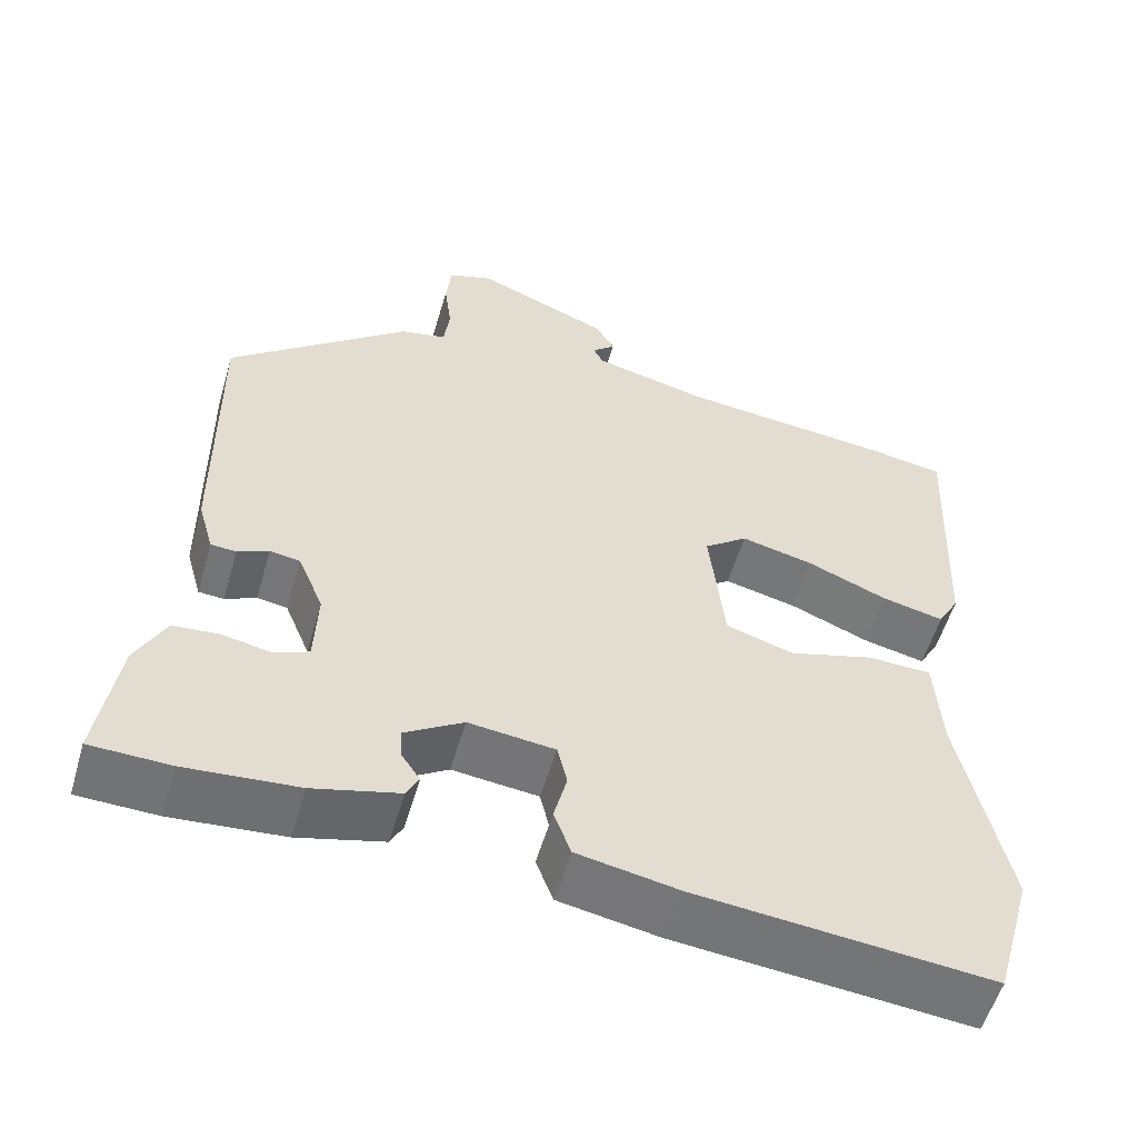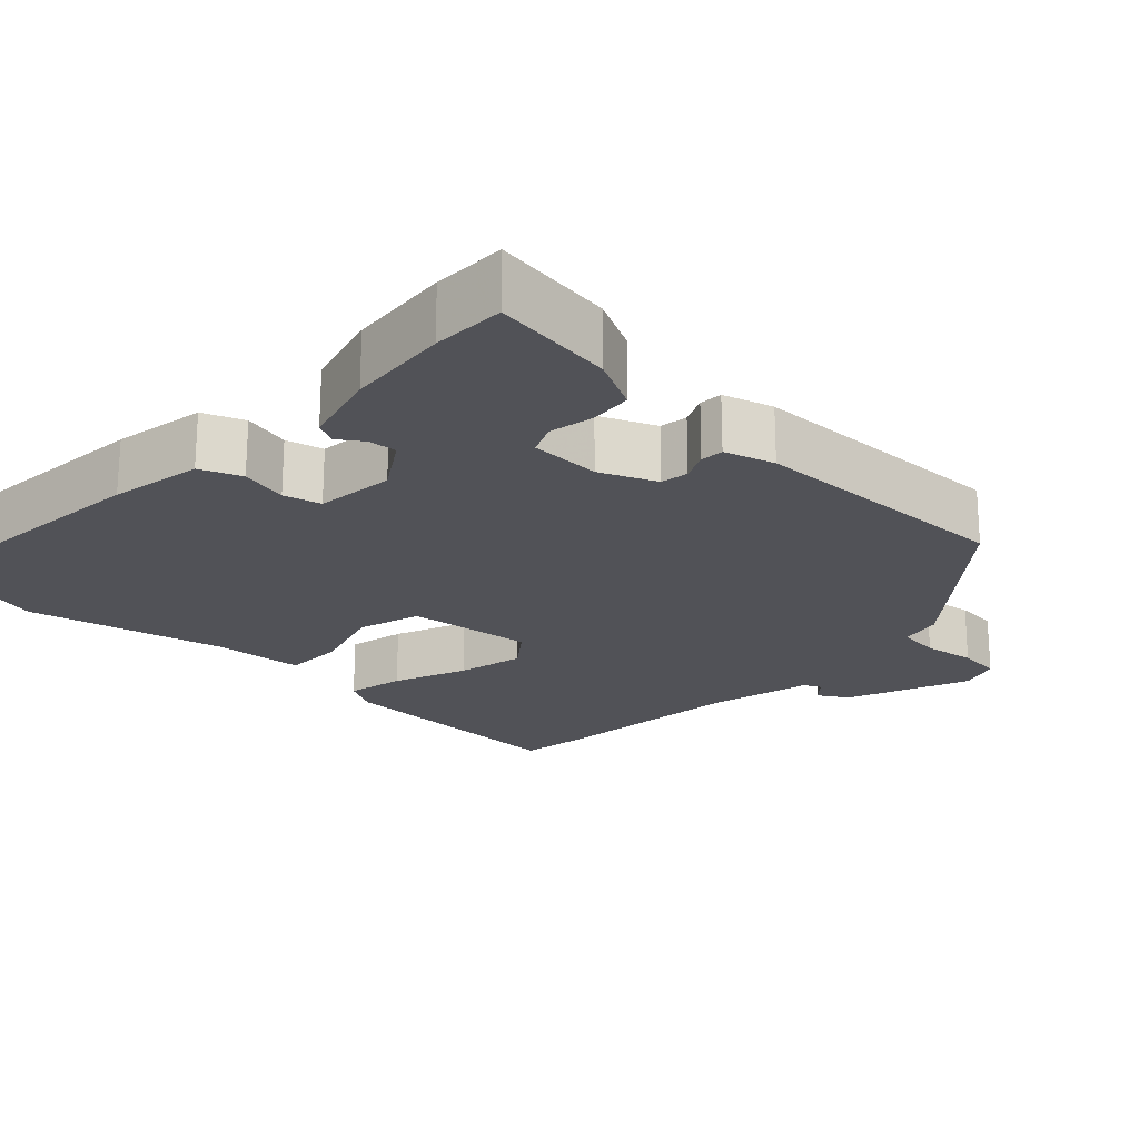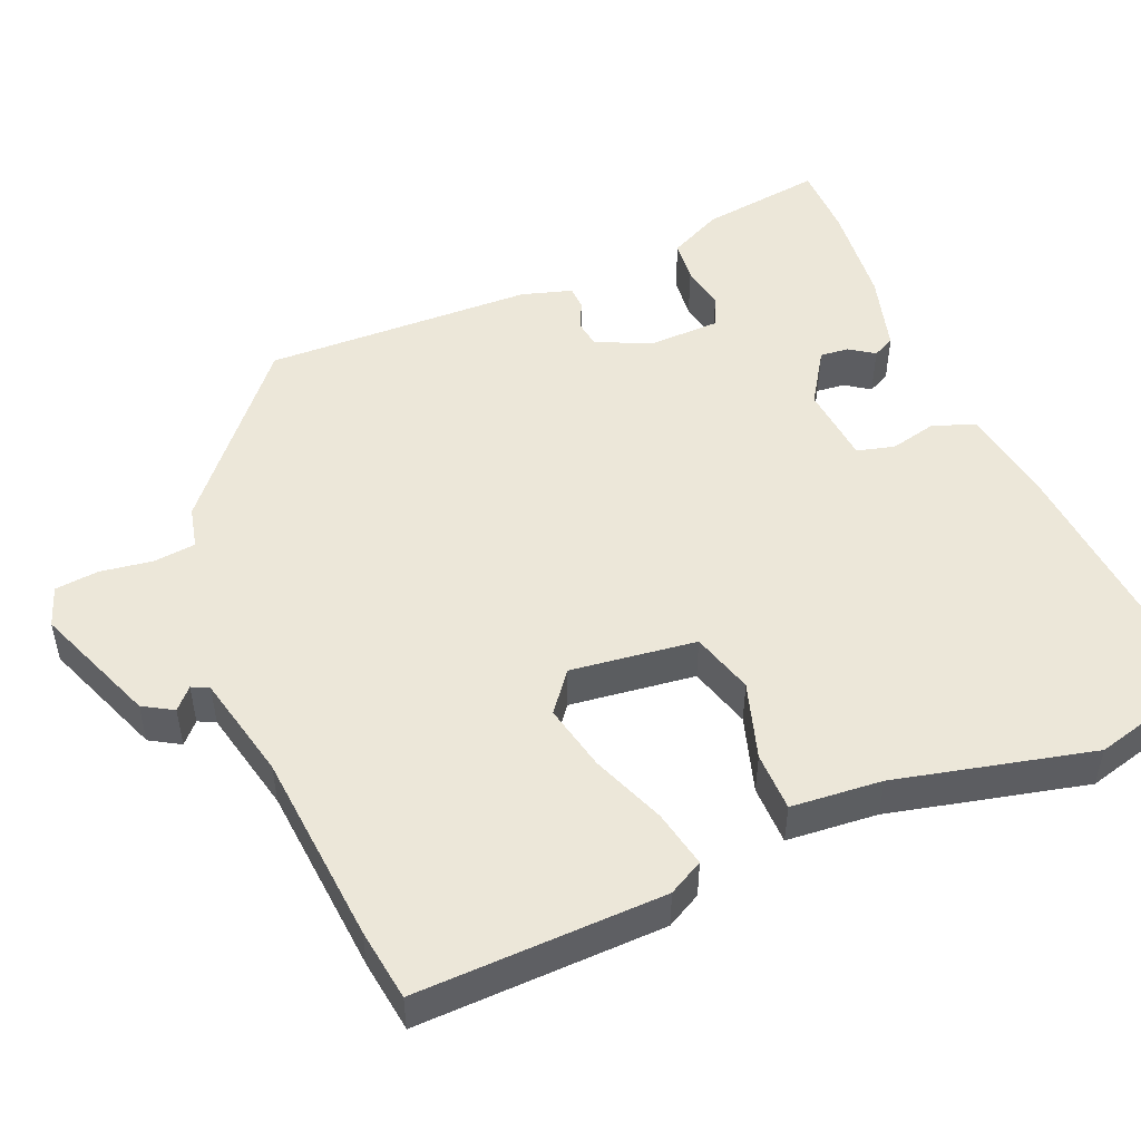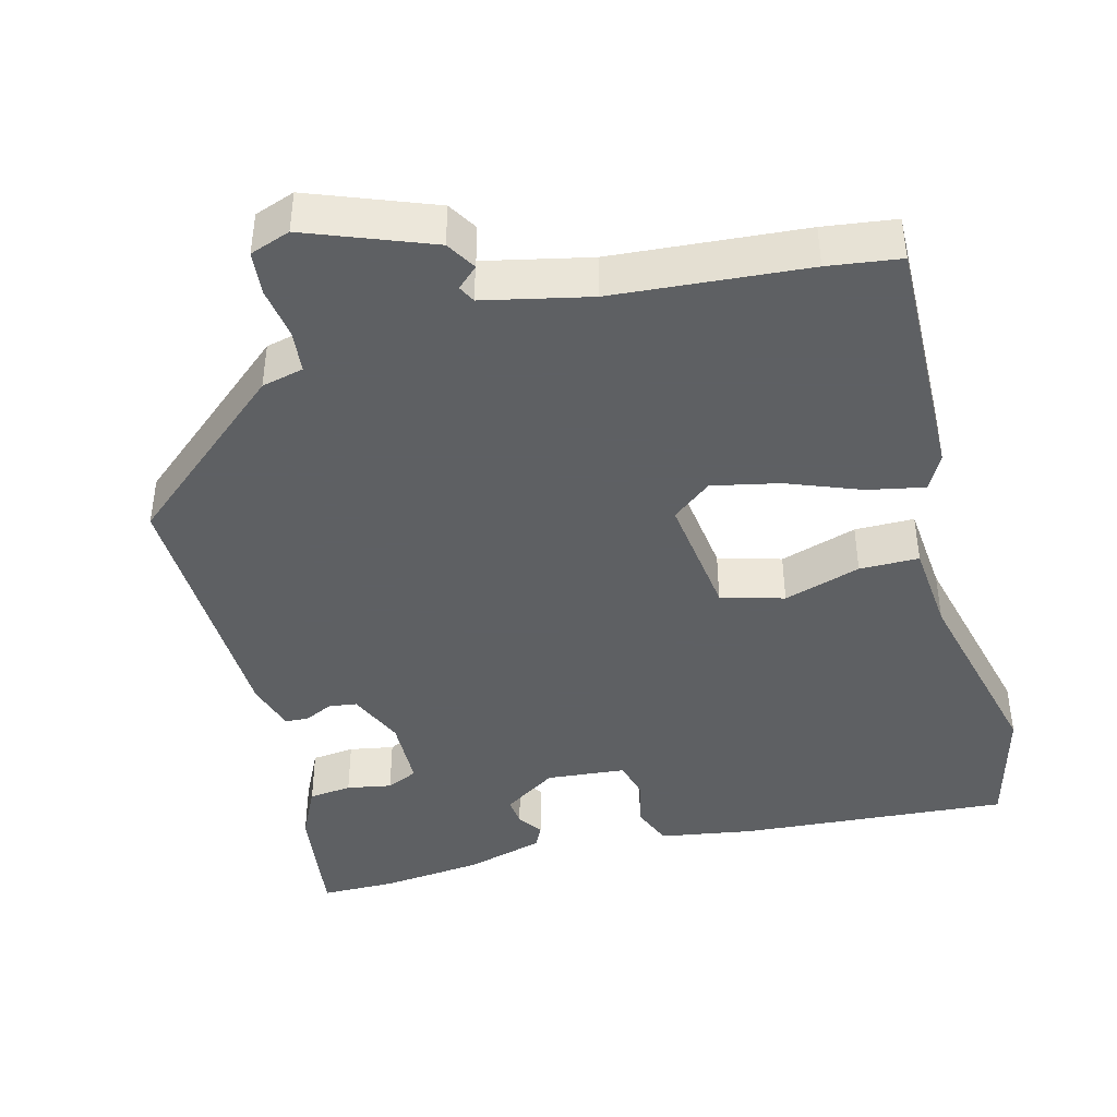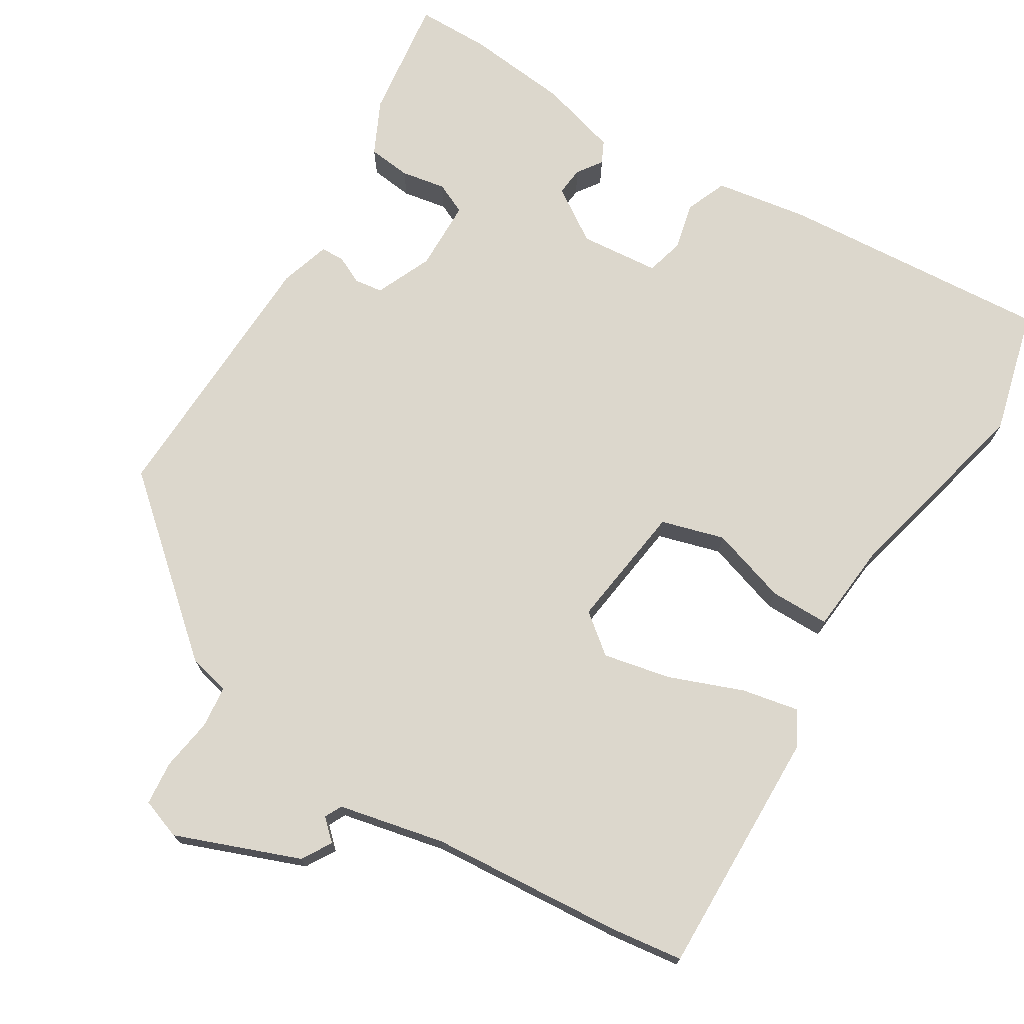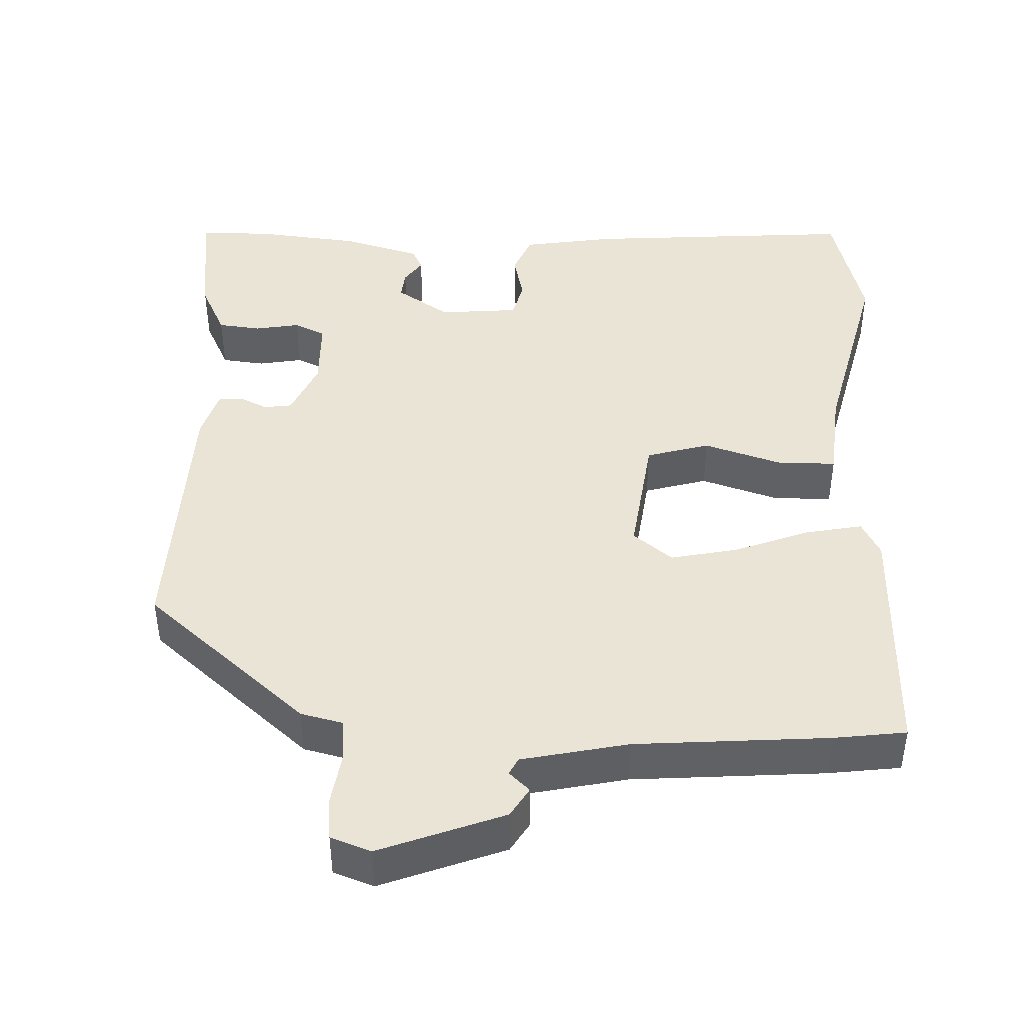
<metadata>
{"format":"obj","ext":"obj","renderer":"f3d","projection":"perspective","resolution":1024,"background":"white","views":[{"elev":-55.6,"azim":-16.2,"up":"+Z"},{"elev":-21.4,"azim":-132.8,"up":"+Y"},{"elev":50.0,"azim":68.2,"up":"+Y"},{"elev":-42.7,"azim":16.0,"up":"+Y"},{"elev":72.8,"azim":32.8,"up":"+Y"},{"elev":43.8,"azim":3.5,"up":"+Y"}]}
</metadata>
<code>
v -0.458 0.07 0.329
v -0.237 0.07 0.51
v -0.181 0.07 0.522
v -0.174 0.07 0.578
v -0.183 0.07 0.648
v -0.176 0.07 0.706
v -0.122 0.07 0.724
v 0.041 0.07 0.657
v 0.064 0.07 0.617
v 0.036 0.07 0.592
v 0.047 0.07 0.569
v 0.187 0.07 0.535
v 0.443 0.07 0.509
v 0.539 0.07 0.494
v 0.524 0.07 0.165
v 0.498 0.07 0.119
v 0.422 0.07 0.136
v 0.325 0.07 0.176
v 0.236 0.07 0.197
v 0.183 0.07 0.157
v 0.201 0.07 -0.01
v 0.284 0.07 -0.036
v 0.387 0.07 -0.006
v 0.466 0.07 -0.008
v 0.474 0.07 -0.129
v 0.531 0.07 -0.392
v 0.484 0.07 -0.557
v 0.125 0.07 -0.522
v 0.002 0.07 -0.499
v -0.019 0.07 -0.444
v -0.003 0.07 -0.381
v -0.015 0.07 -0.331
v -0.12 0.07 -0.319
v -0.192 0.07 -0.364
v -0.189 0.07 -0.402
v -0.167 0.07 -0.435
v -0.182 0.07 -0.464
v -0.287 0.07 -0.491
v -0.424 0.07 -0.502
v -0.521 0.07 -0.499
v -0.496 0.07 -0.337
v -0.46 0.07 -0.267
v -0.403 0.07 -0.262
v -0.344 0.07 -0.274
v -0.302 0.07 -0.256
v -0.298 0.07 -0.162
v -0.329 0.07 -0.087
v -0.366 0.07 -0.081
v -0.404 0.07 -0.098
v -0.435 0.07 -0.096
v -0.454 0.07 -0.029
v -0.458 0 0.329
v -0.237 0 0.51
v -0.181 0 0.522
v -0.174 0 0.578
v -0.183 0 0.648
v -0.176 0 0.706
v -0.122 0 0.724
v 0.041 0 0.657
v 0.064 0 0.617
v 0.036 0 0.592
v 0.047 0 0.569
v 0.187 0 0.535
v 0.443 0 0.509
v 0.539 0 0.494
v 0.524 0 0.165
v 0.498 0 0.119
v 0.422 0 0.136
v 0.325 0 0.176
v 0.236 0 0.197
v 0.183 0 0.157
v 0.201 0 -0.01
v 0.284 0 -0.036
v 0.387 0 -0.006
v 0.466 0 -0.008
v 0.474 0 -0.129
v 0.531 0 -0.392
v 0.484 0 -0.557
v 0.125 0 -0.522
v 0.002 0 -0.499
v -0.019 0 -0.444
v -0.003 0 -0.381
v -0.015 0 -0.331
v -0.12 0 -0.319
v -0.192 0 -0.364
v -0.189 0 -0.402
v -0.167 0 -0.435
v -0.182 0 -0.464
v -0.287 0 -0.491
v -0.424 0 -0.502
v -0.521 0 -0.499
v -0.496 0 -0.337
v -0.46 0 -0.267
v -0.403 0 -0.262
v -0.344 0 -0.274
v -0.302 0 -0.256
v -0.298 0 -0.162
v -0.329 0 -0.087
v -0.366 0 -0.081
v -0.404 0 -0.098
v -0.435 0 -0.096
v -0.454 0 -0.029
f 48 49 50 51
f 47 48 51 1
f 46 47 1 2
f 45 46 2 3
f 41 42 43 44
f 39 40 41 44
f 39 44 45
f 38 39 45
f 35 36 37 38
f 34 35 38 45
f 33 34 45 3
f 28 29 30 31
f 28 31 32
f 25 26 27 28
f 25 28 32
f 22 23 24 25
f 21 22 25 32
f 20 21 32 33
f 15 16 17 18
f 15 18 19
f 12 13 14 15
f 11 12 15 19
f 7 8 9 10
f 7 10 11
f 4 5 6 7
f 20 33 3 4
f 11 19 20
f 4 7 11 20
f 102 101 100 99
f 52 102 99 98
f 53 52 98 97
f 54 53 97 96
f 95 94 93 92
f 95 92 91 90
f 96 95 90
f 96 90 89
f 89 88 87 86
f 96 89 86 85
f 54 96 85 84
f 82 81 80 79
f 83 82 79
f 79 78 77 76
f 83 79 76
f 76 75 74 73
f 83 76 73 72
f 84 83 72 71
f 69 68 67 66
f 70 69 66
f 66 65 64 63
f 70 66 63 62
f 61 60 59 58
f 62 61 58
f 58 57 56 55
f 55 54 84 71
f 71 70 62
f 71 62 58 55
f 1 52 53 2
f 2 53 54 3
f 3 54 55 4
f 4 55 56 5
f 5 56 57 6
f 6 57 58 7
f 7 58 59 8
f 8 59 60 9
f 9 60 61 10
f 10 61 62 11
f 11 62 63 12
f 12 63 64 13
f 13 64 65 14
f 14 65 66 15
f 15 66 67 16
f 16 67 68 17
f 17 68 69 18
f 18 69 70 19
f 19 70 71 20
f 20 71 72 21
f 21 72 73 22
f 22 73 74 23
f 23 74 75 24
f 24 75 76 25
f 25 76 77 26
f 26 77 78 27
f 27 78 79 28
f 28 79 80 29
f 29 80 81 30
f 30 81 82 31
f 31 82 83 32
f 32 83 84 33
f 33 84 85 34
f 34 85 86 35
f 35 86 87 36
f 36 87 88 37
f 37 88 89 38
f 38 89 90 39
f 39 90 91 40
f 40 91 92 41
f 41 92 93 42
f 42 93 94 43
f 43 94 95 44
f 44 95 96 45
f 45 96 97 46
f 46 97 98 47
f 47 98 99 48
f 48 99 100 49
f 49 100 101 50
f 50 101 102 51
f 51 102 52 1

</code>
